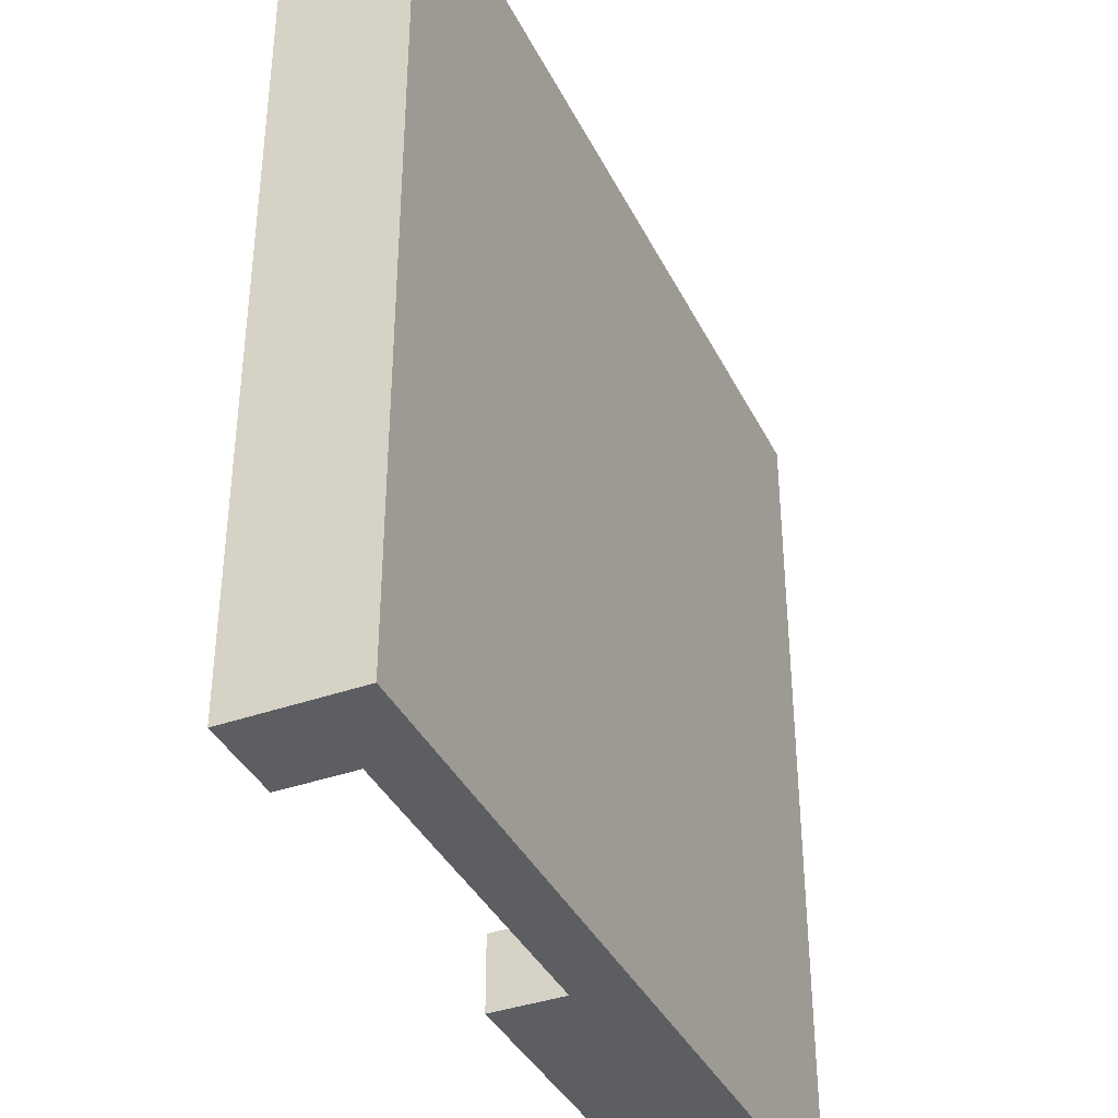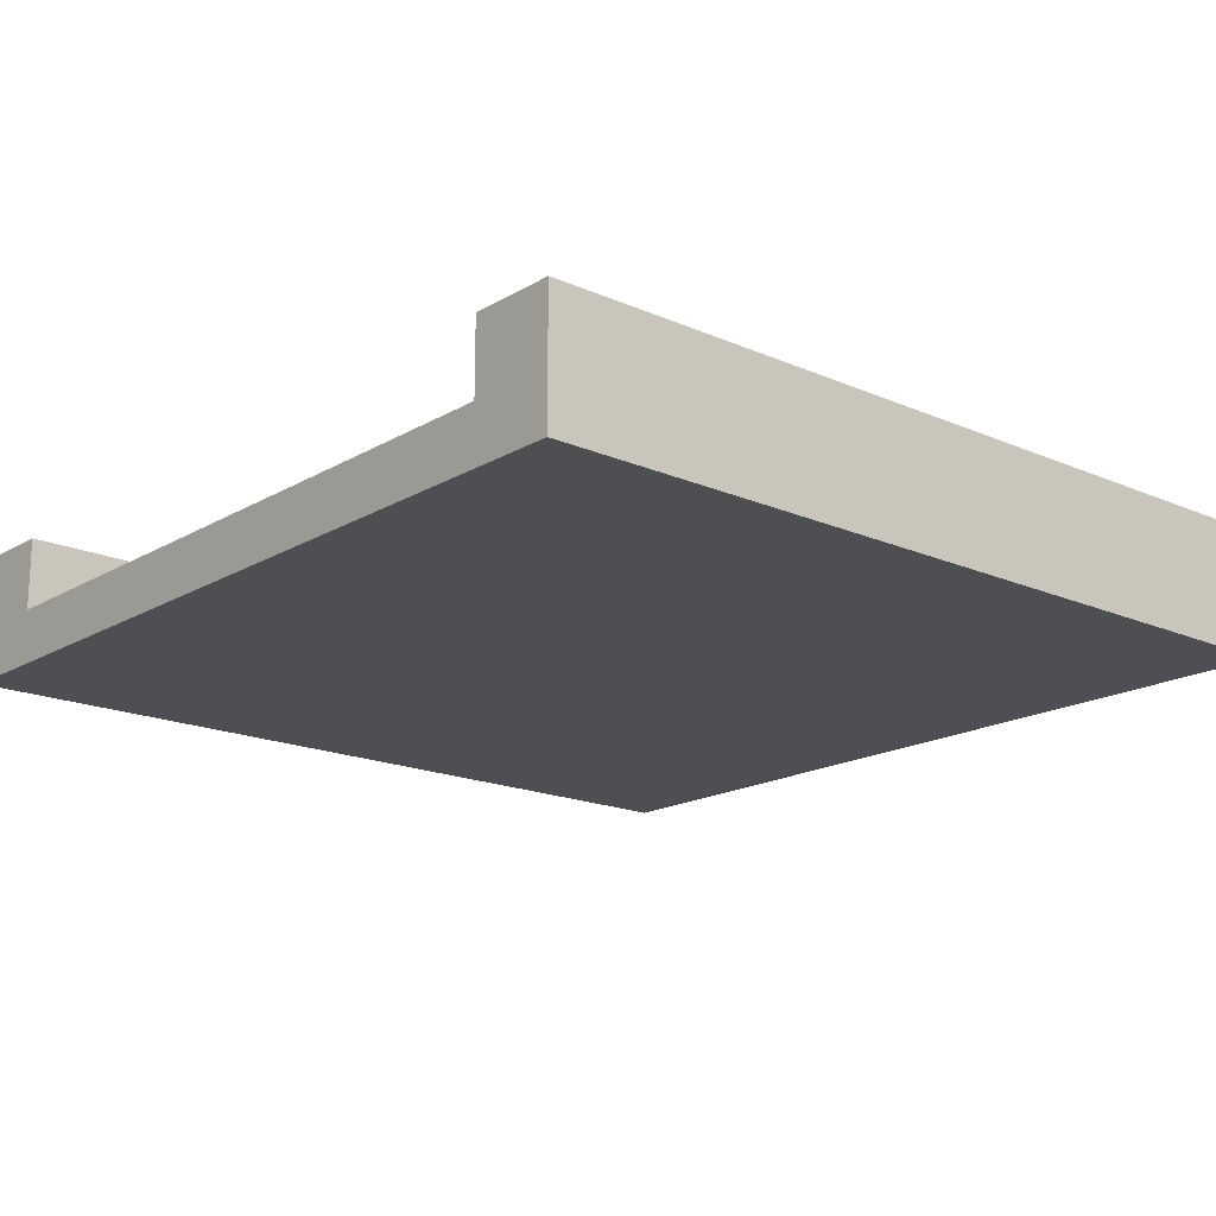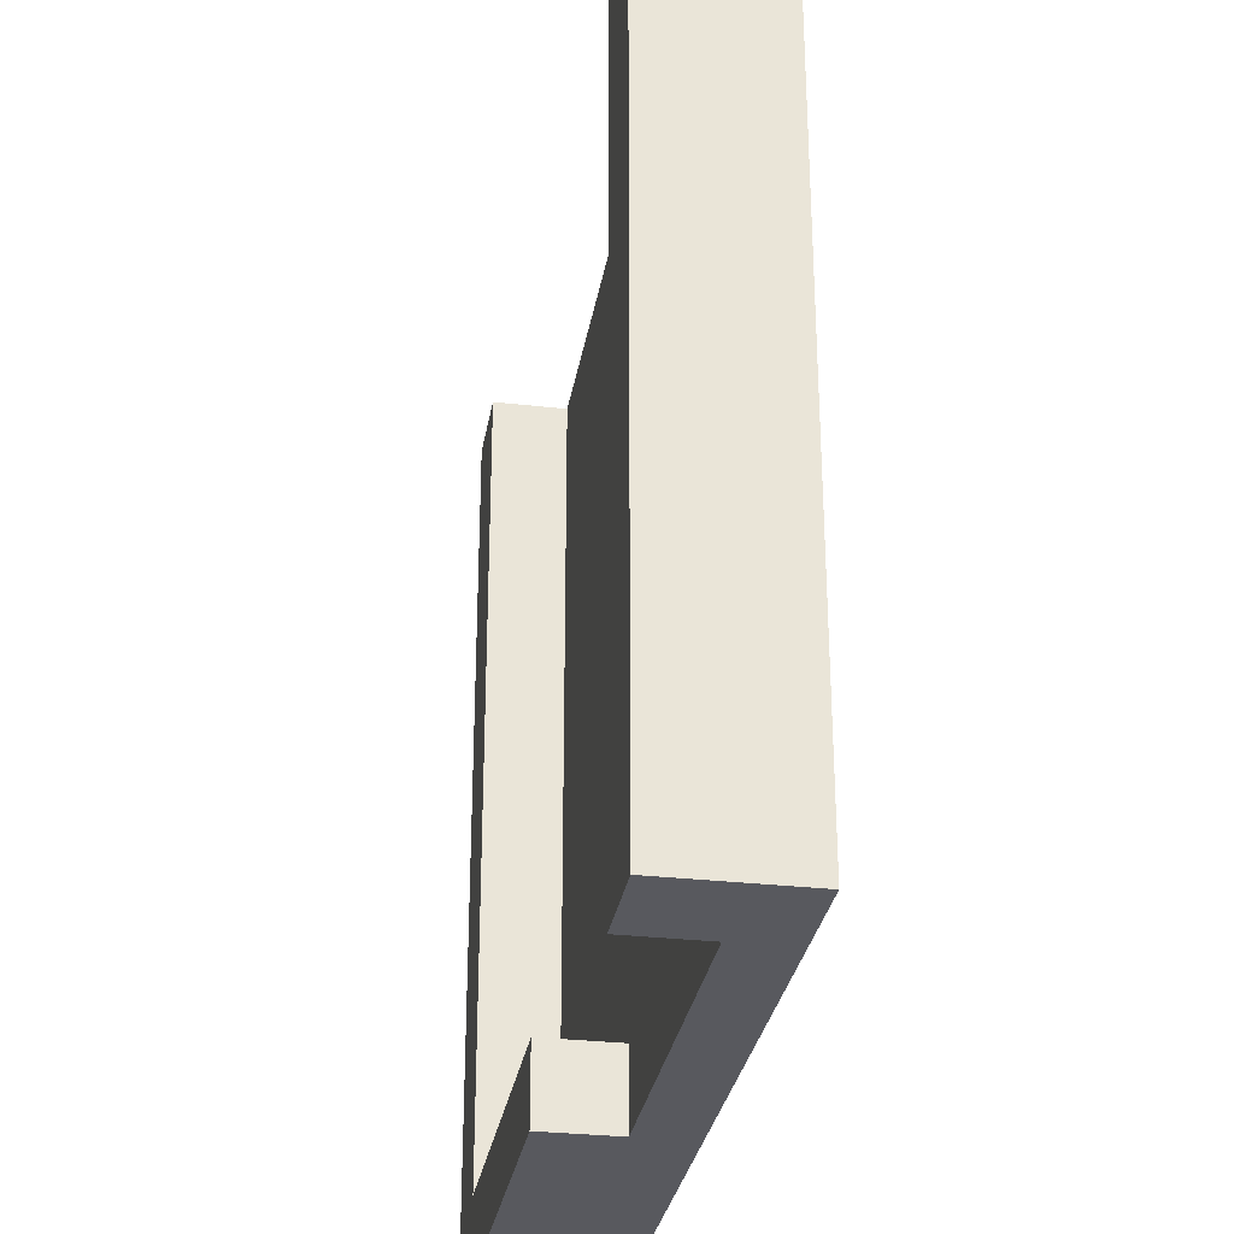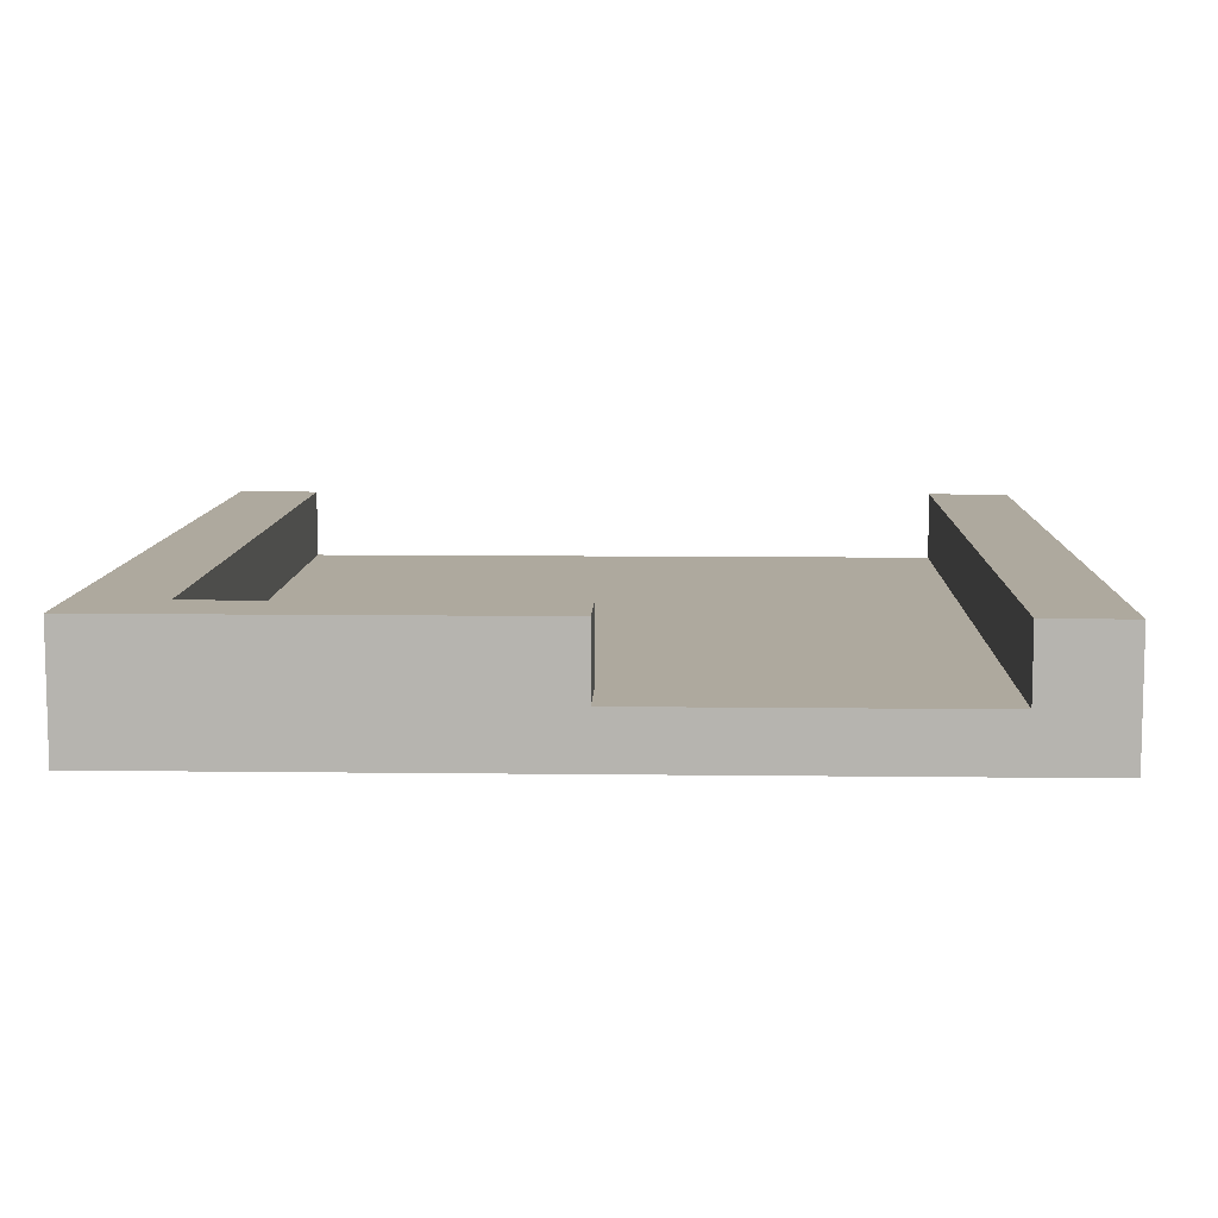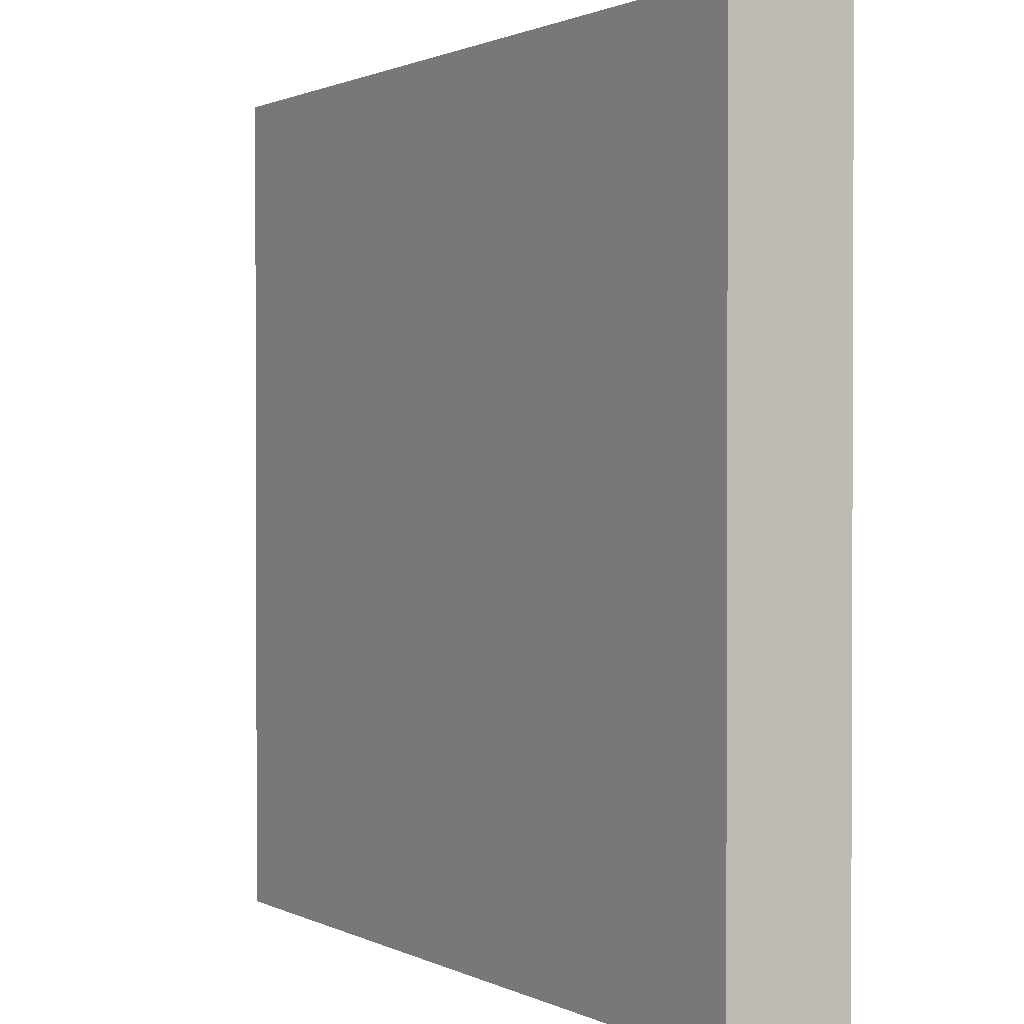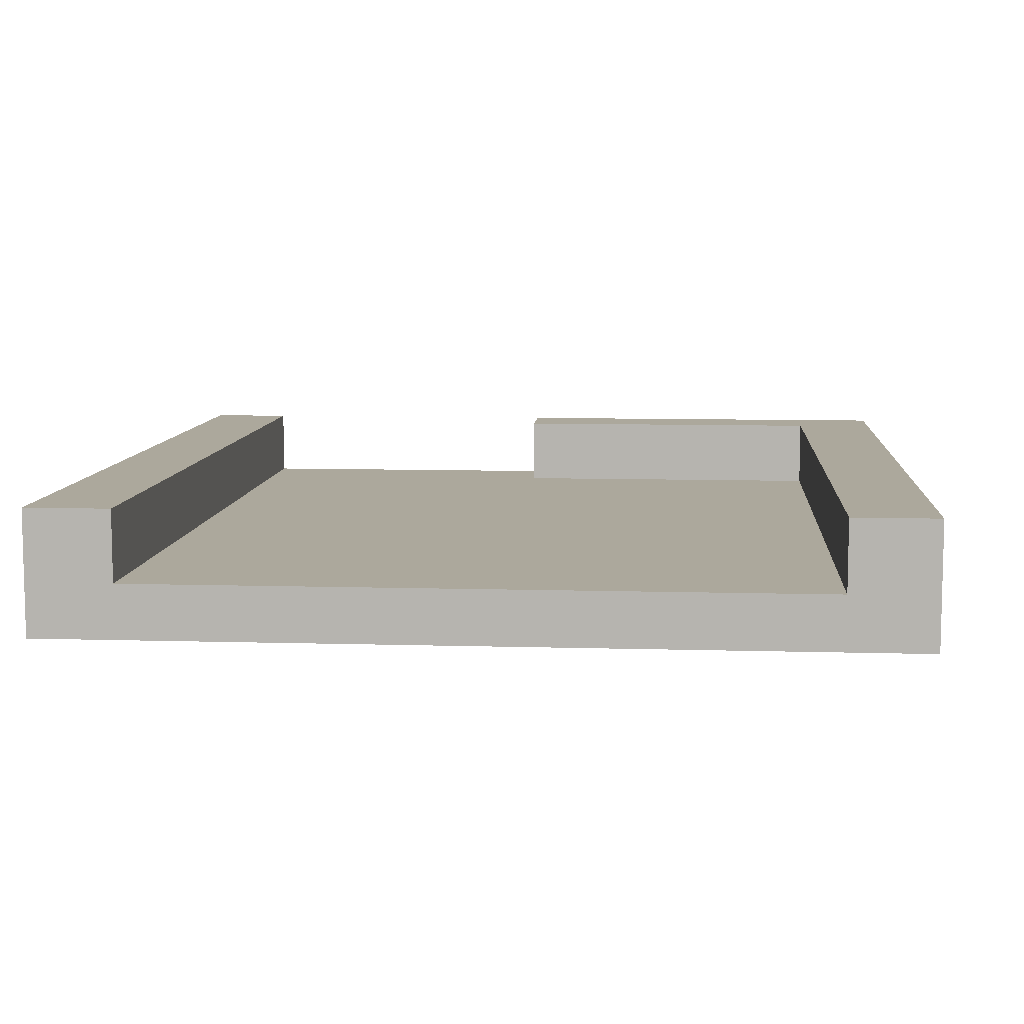
<metadata>
{"format":"obj","ext":"obj","renderer":"f3d","projection":"perspective","resolution":1024,"background":"white","views":[{"elev":-38.1,"azim":-65.8,"up":"+Z"},{"elev":-17.5,"azim":49.1,"up":"+Y"},{"elev":-30.3,"azim":-99.4,"up":"+Z"},{"elev":9.1,"azim":-178.1,"up":"+Y"},{"elev":1.2,"azim":58.7,"up":"+Z"},{"elev":8.5,"azim":4.6,"up":"+Y"}]}
</metadata>
<code>
g wall-left
v 0.4 0.1467 0.5 1 1 1
v 0.5 0.1467 0.5 1 1 1
v 0.4 0.06333 0.5 1 1 1
v 0.5 0 0.5 1 1 1
v -0.5 0 0.5 1 1 1
v -0.4 0.06333 0.5 1 1 1
v -0.5 0.1467 0.5 1 1 1
v -0.4 0.1467 0.5 1 1 1
v 0.5 0 -0.5 1 1 1
v -0.5 0 -0.5 1 1 1
v 0.5 0.1467 -0.5 1 1 1
v -0.4 0.1467 -0.5 1 1 1
v -0.5 0.1467 -0.5 1 1 1
v -0.4 0.06333 -0.5 1 1 1
v 3.09e-13 0.06333 -0.5 1 1 1
v 3.09e-13 0.1467 -0.5 1 1 1
v 3.083e-13 0.1467 -0.4166 1 1 1
v 0.4 0.1467 -0.4166 1 1 1
v 0.4 0.06333 -0.4166 1 1 1
v 3.083e-13 0.06333 -0.4166 1 1 1
v 0 0.06333 -0.5 1 1 1
v 0 0.06333 -0.4166 1 1 1
f 3 2 1
f 3 4 2
f 4 3 5
f 6 5 3
f 5 6 7
f 7 6 8
f 4 10 9
f 10 4 5
f 2 9 11
f 9 2 4
f 13 8 12
f 8 13 7
f 5 13 10
f 13 5 7
f 14 13 12
f 14 10 13
f 10 14 9
f 9 14 15
f 15 11 9
f 11 15 16
f 18 16 17
f 18 11 16
f 11 18 2
f 1 2 18
f 8 14 12
f 14 8 6
f 3 18 19
f 18 3 1
f 20 16 15
f 16 20 17
f 19 17 20
f 17 19 18
f 14 22 21
f 6 22 14
f 3 22 6
f 22 3 19
g wall-left
f 3 2 1
f 3 4 2
f 4 3 5
f 6 5 3
f 5 6 7
f 7 6 8
f 4 10 9
f 10 4 5
f 2 9 11
f 9 2 4
f 13 8 12
f 8 13 7
f 5 13 10
f 13 5 7
f 14 13 12
f 14 10 13
f 10 14 9
f 9 14 15
f 15 11 9
f 11 15 16
f 18 16 17
f 18 11 16
f 11 18 2
f 1 2 18
f 8 14 12
f 14 8 6
f 3 18 19
f 18 3 1
f 20 16 15
f 16 20 17
f 19 17 20
f 17 19 18
f 14 22 21
f 6 22 14
f 3 22 6
f 22 3 19

</code>
